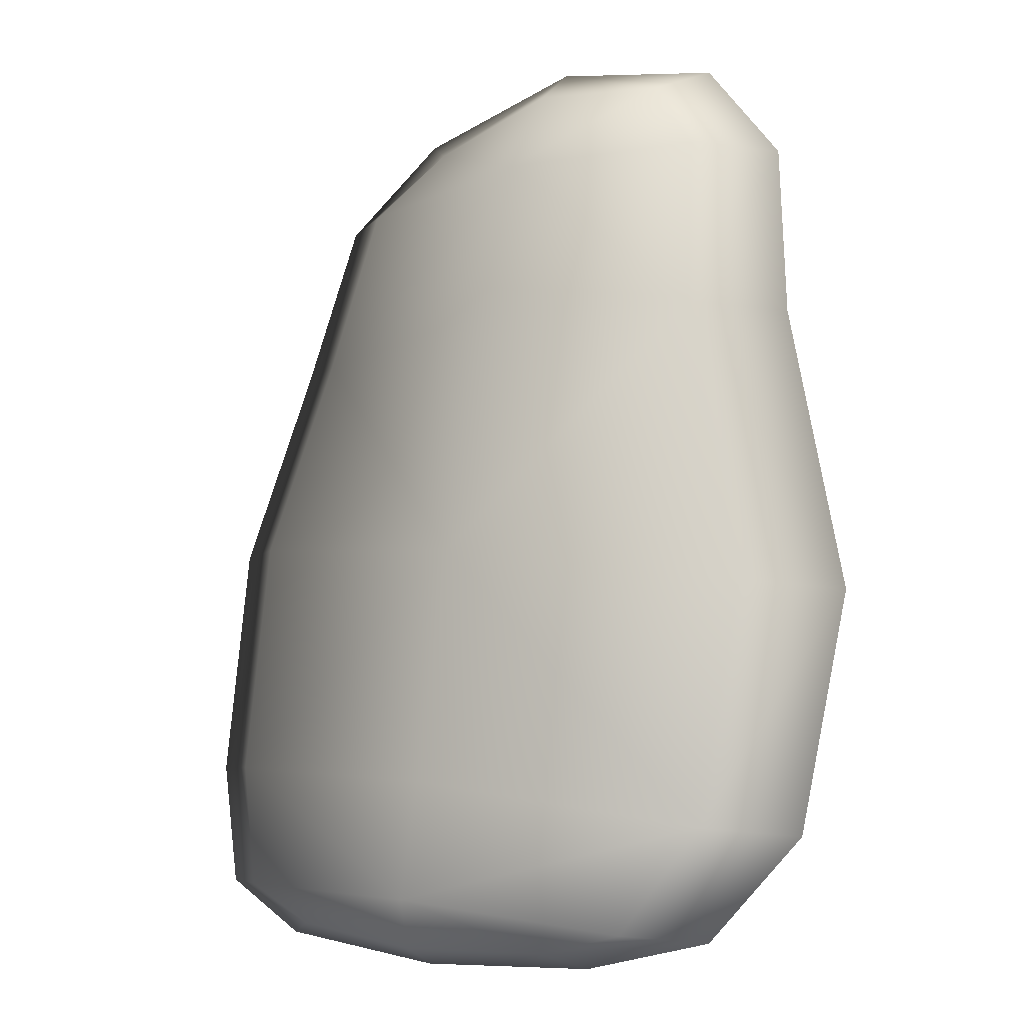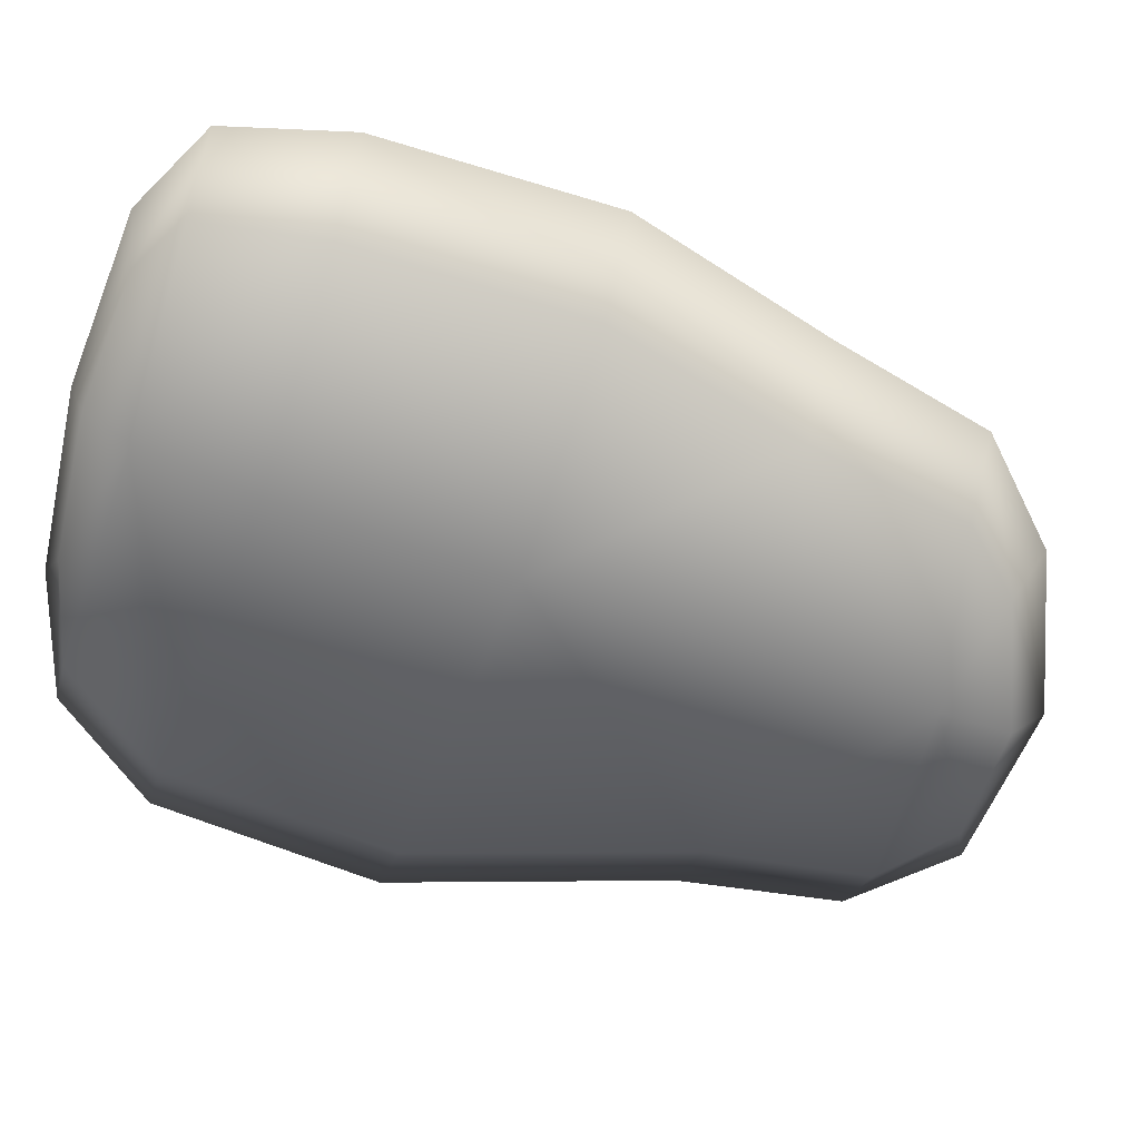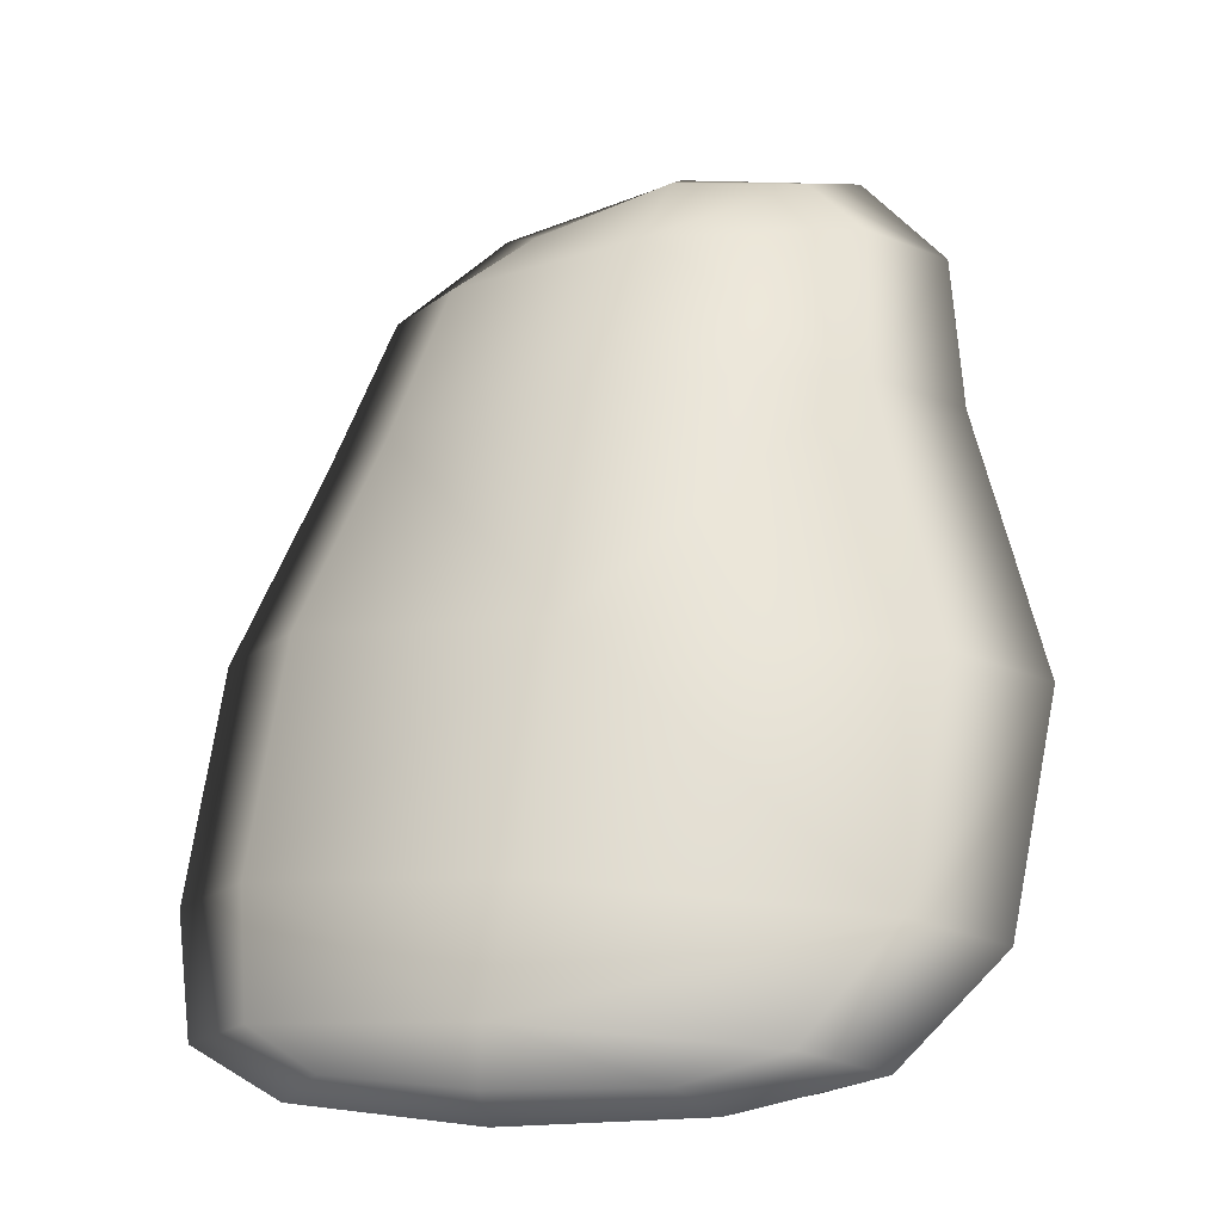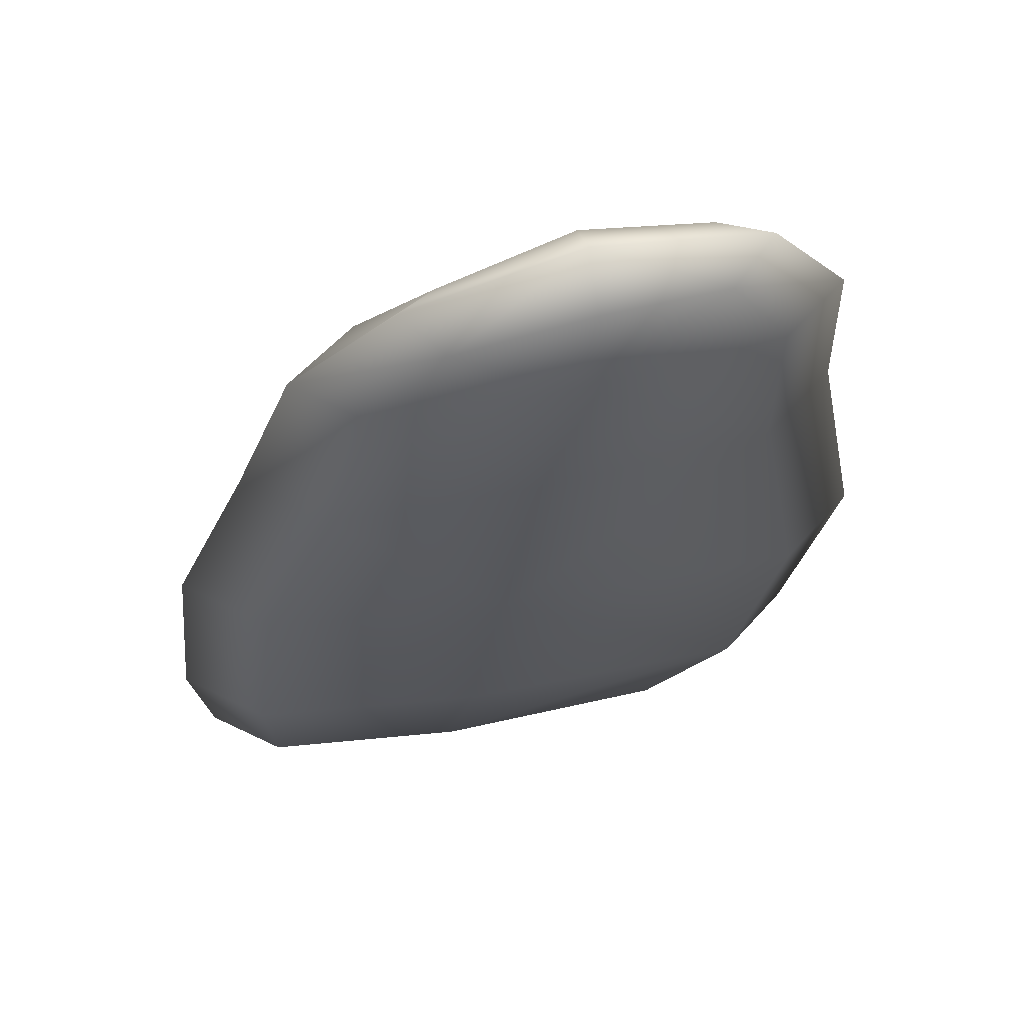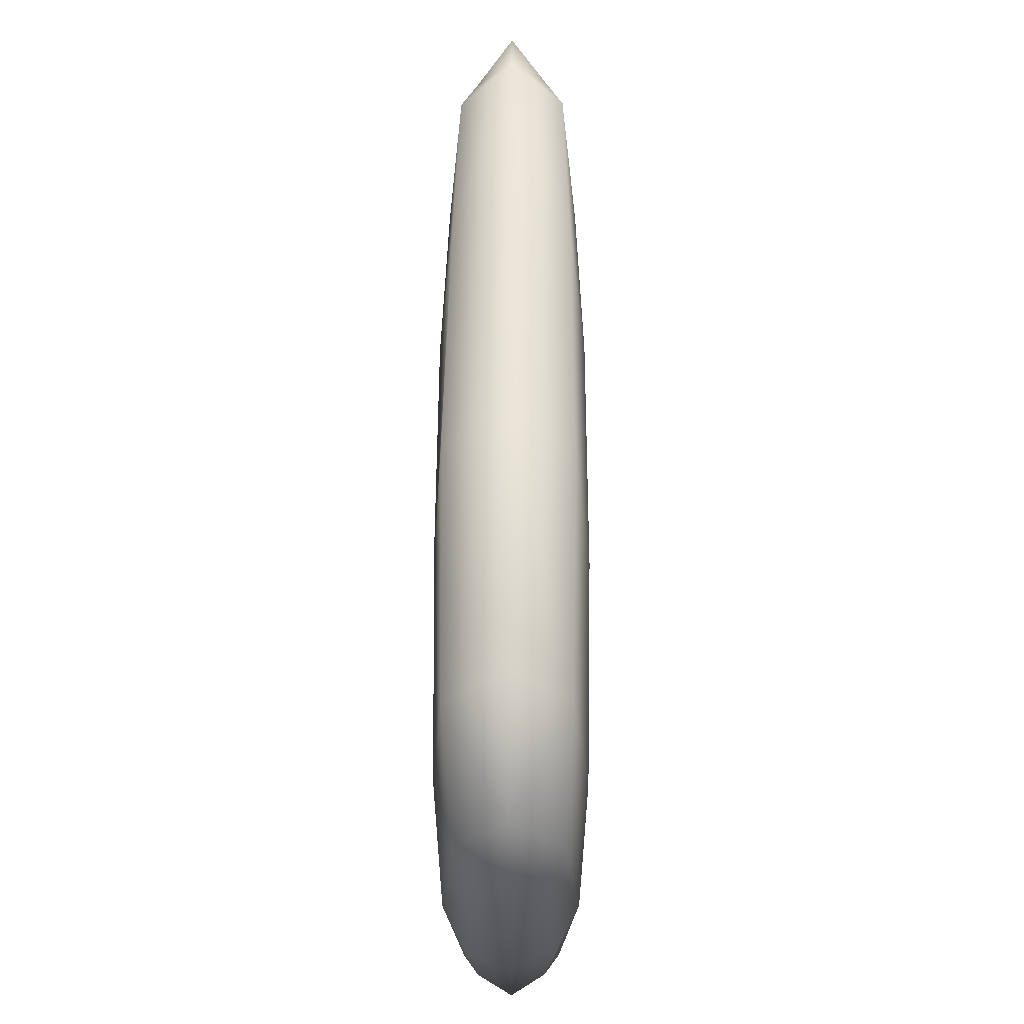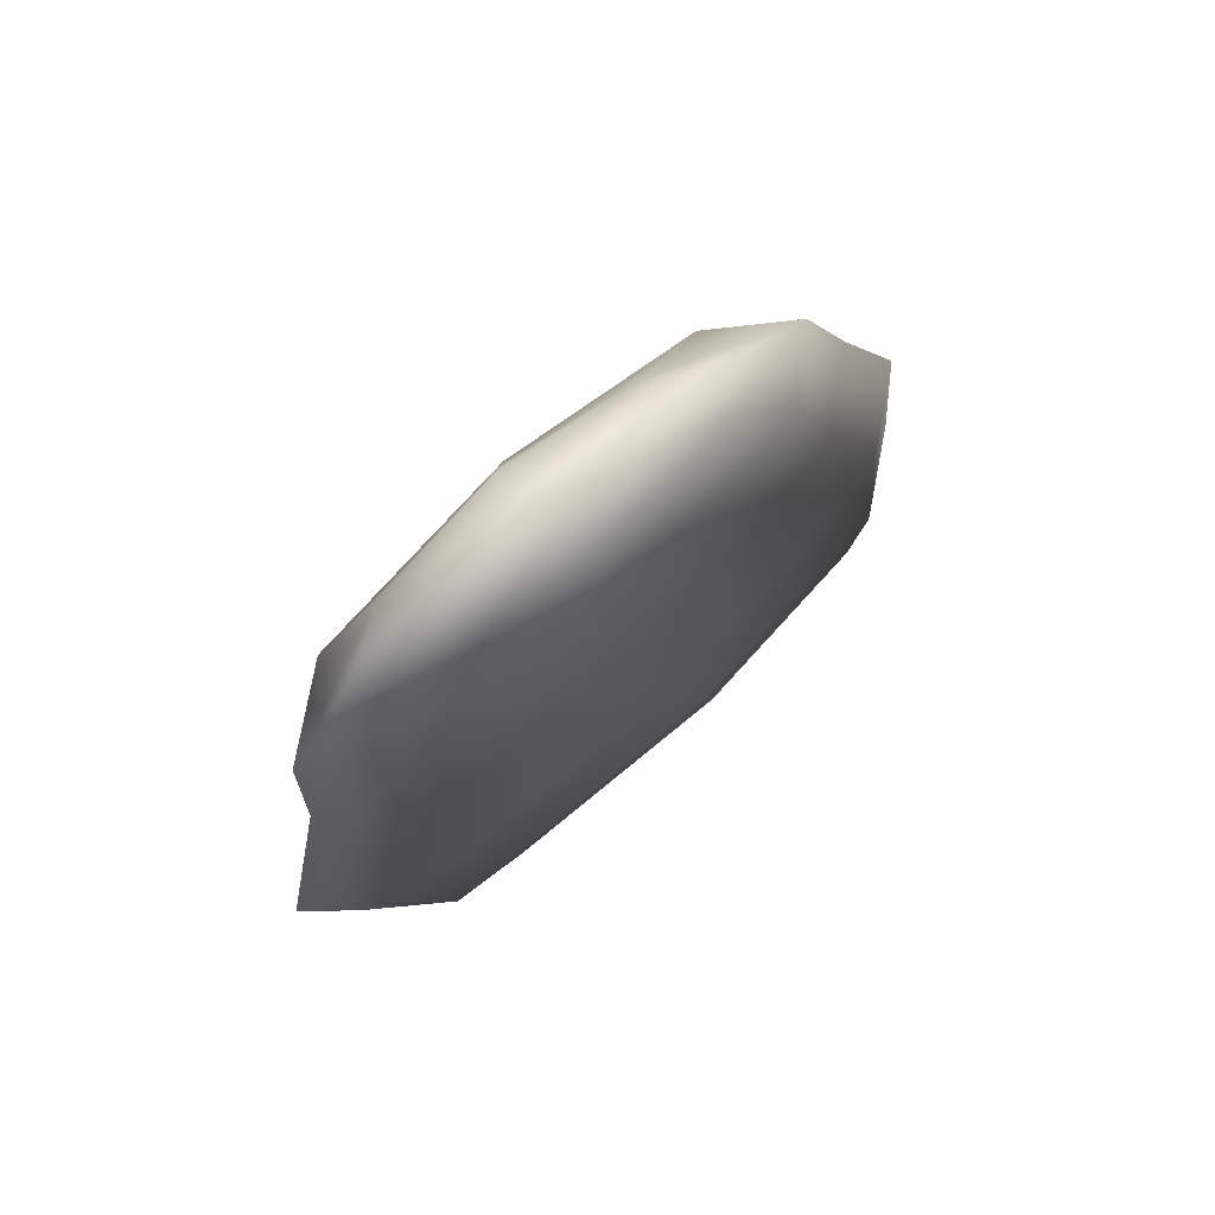
<metadata>
{"format":"obj","ext":"obj","renderer":"f3d","projection":"perspective","resolution":1024,"background":"white","views":[{"elev":-11.2,"azim":-148.8,"up":"+Y"},{"elev":-59.3,"azim":78.9,"up":"+Z"},{"elev":-29.8,"azim":-169.4,"up":"+Y"},{"elev":62.7,"azim":166.0,"up":"+Y"},{"elev":-30.5,"azim":-91.2,"up":"+Y"},{"elev":75.1,"azim":-43.8,"up":"+Y"}]}
</metadata>
<code>
g Lm_objects0111
v -1400 -91.84 -7177
v -1321 -88.5 -7180
v -1321 -96.69 -7157
v -1417 -99.28 -7160
v -1251 -75.2 -7173
v -1231 -79.62 -7155
v -1253 -75.32 -7138
v -1323 -88.66 -7135
v -1401 -91.97 -7142
v -1470 352.4 -7178
v -1494 362.4 -7160
v -1406 379.5 -7158
v -1405 359.3 -7182
v -1472 352.2 -7141
v -1408 359.1 -7135
v -1339 341 -7139
v -1319 355.2 -7156
v -1338 341.1 -7175
v -1497 -32.68 -7192
v -1538 -36.69 -7163
v -1564 81.34 -7164
v -1521 85.5 -7194
v -1500 -32.9 -7133
v -1524 85.28 -7132
v -1498 229.8 -7131
v -1536 226 -7162
v -1495 230 -7191
v -1500 -32.9 -7133
v -1342 -4.834 -7118
v -1361 114.3 -7116
v -1524 85.28 -7132
v -1220 8.478 -7125
v -1235 127.6 -7123
v -1275 227.4 -7126
v -1381 239.3 -7118
v -1498 229.8 -7131
v -1220 8.478 -7125
v -1179 12.48 -7154
v -1192 131.8 -7154
v -1235 127.6 -7123
v -1217 8.694 -7184
v -1232 127.8 -7186
v -1272 227.7 -7186
v -1234 231.5 -7155
v -1275 227.4 -7126
v -1217 8.694 -7184
v -1338 -4.547 -7197
v -1357 114.6 -7199
v -1232 127.8 -7186
v -1497 -32.68 -7192
v -1521 85.5 -7194
v -1495 230 -7191
v -1377 239.6 -7198
v -1272 227.7 -7186
v -1533 311.2 -7161
v -1496 314.7 -7187
v -1498 229.8 -7131
v -1499 314.5 -7134
v -1533 311.2 -7161
v -1536 226 -7162
v -1472 352.2 -7141
v -1494 362.4 -7160
v -1470 352.4 -7178
v -1496 314.7 -7187
v -1498 229.8 -7131
v -1381 239.3 -7118
v -1396 319.2 -7123
v -1499 314.5 -7134
v -1275 227.4 -7126
v -1302 309.7 -7129
v -1339 341 -7139
v -1408 359.1 -7135
v -1472 352.2 -7141
v -1275 227.4 -7126
v -1234 231.5 -7155
v -1265 313.2 -7155
v -1302 309.7 -7129
v -1272 227.7 -7186
v -1299 309.9 -7183
v -1338 341.1 -7175
v -1319 355.2 -7156
v -1339 341 -7139
v -1272 227.7 -7186
v -1377 239.6 -7198
v -1393 319.5 -7193
v -1299 309.9 -7183
v -1495 230 -7191
v -1496 314.7 -7187
v -1393 319.5 -7193
v -1470 352.4 -7178
v -1405 359.3 -7182
v -1338 341.1 -7175
v -1299 309.9 -7183
v -1497 -32.68 -7192
v -1338 -4.547 -7197
v -1325 -64.43 -7192
v -1450 -83.35 -7187
v -1217 8.694 -7184
v -1221 -53.93 -7181
v -1325 -64.43 -7192
v -1251 -75.2 -7173
v -1321 -88.5 -7180
v -1400 -91.84 -7177
v -1450 -83.35 -7187
v -1325 -64.43 -7192
v -1321 -88.5 -7180
v -1217 8.694 -7184
v -1179 12.48 -7154
v -1188 -50.61 -7154
v -1221 -53.93 -7181
v -1220 8.478 -7125
v -1224 -54.12 -7129
v -1188 -50.61 -7154
v -1253 -75.32 -7138
v -1231 -79.62 -7155
v -1188 -50.61 -7154
v -1224 -54.12 -7129
v -1251 -75.2 -7173
v -1221 -53.93 -7181
v -1220 8.478 -7125
v -1342 -4.834 -7118
v -1328 -64.68 -7123
v -1224 -54.12 -7129
v -1500 -32.9 -7133
v -1453 -83.53 -7135
v -1328 -64.68 -7123
v -1401 -91.97 -7142
v -1323 -88.66 -7135
v -1328 -64.68 -7123
v -1453 -83.53 -7135
v -1253 -75.32 -7138
v -1224 -54.12 -7129
v -1323 -88.66 -7135
v -1500 -32.9 -7133
v -1538 -36.69 -7163
v -1486 -86.91 -7162
v -1453 -83.53 -7135
v -1497 -32.68 -7192
v -1450 -83.35 -7187
v -1486 -86.91 -7162
v -1417 -99.28 -7160
v -1486 -86.91 -7162
v -1450 -83.35 -7187
f 105 103 104
f 103 105 106
f 142 141 127
f 141 142 103
f 143 103 142
f 128 129 127
f 130 127 129
f 127 130 142
f 21 22 19
f 22 21 27
f 26 27 21
f 27 26 55
f 55 56 27
f 19 20 21
f 23 21 20
f 21 25 26
f 25 21 24
f 23 24 21
f 30 29 32
f 29 30 28
f 31 28 30
f 32 33 30
f 34 30 33
f 30 36 31
f 36 30 35
f 34 35 30
f 39 38 41
f 38 39 37
f 40 37 39
f 41 42 39
f 43 39 42
f 39 45 40
f 45 39 44
f 43 44 39
f 48 47 50
f 47 48 46
f 49 46 48
f 50 51 48
f 52 48 51
f 48 54 49
f 54 48 53
f 52 53 48
f 5 6 3
f 7 3 6
f 3 7 8
f 1 2 3
f 5 3 2
f 3 4 1
f 4 3 9
f 8 9 3
f 12 11 14
f 11 12 10
f 13 10 12
f 14 15 12
f 16 12 15
f 12 18 13
f 18 12 17
f 16 17 12
f 69 70 67
f 71 67 70
f 67 71 72
f 65 66 67
f 69 67 66
f 67 68 65
f 68 67 73
f 72 73 67
f 76 75 78
f 75 76 74
f 77 74 76
f 78 79 76
f 80 76 79
f 76 82 77
f 82 76 81
f 80 81 76
f 98 100 95
f 100 98 99
f 100 101 102
f 101 100 99
f 96 94 95
f 94 96 97
f 116 118 119
f 118 116 115
f 114 115 116
f 116 117 114
f 85 83 84
f 83 85 86
f 89 88 90
f 88 89 87
f 84 87 89
f 89 92 93
f 92 89 91
f 90 91 89
f 109 107 108
f 107 109 110
f 113 111 112
f 111 113 108
f 122 120 121
f 120 122 123
f 126 124 125
f 124 126 121
f 126 131 132
f 131 126 133
f 136 134 135
f 134 136 137
f 140 138 139
f 138 140 135
f 59 58 61
f 58 59 57
f 60 57 59
f 59 63 64
f 63 59 62
f 61 62 59

</code>
